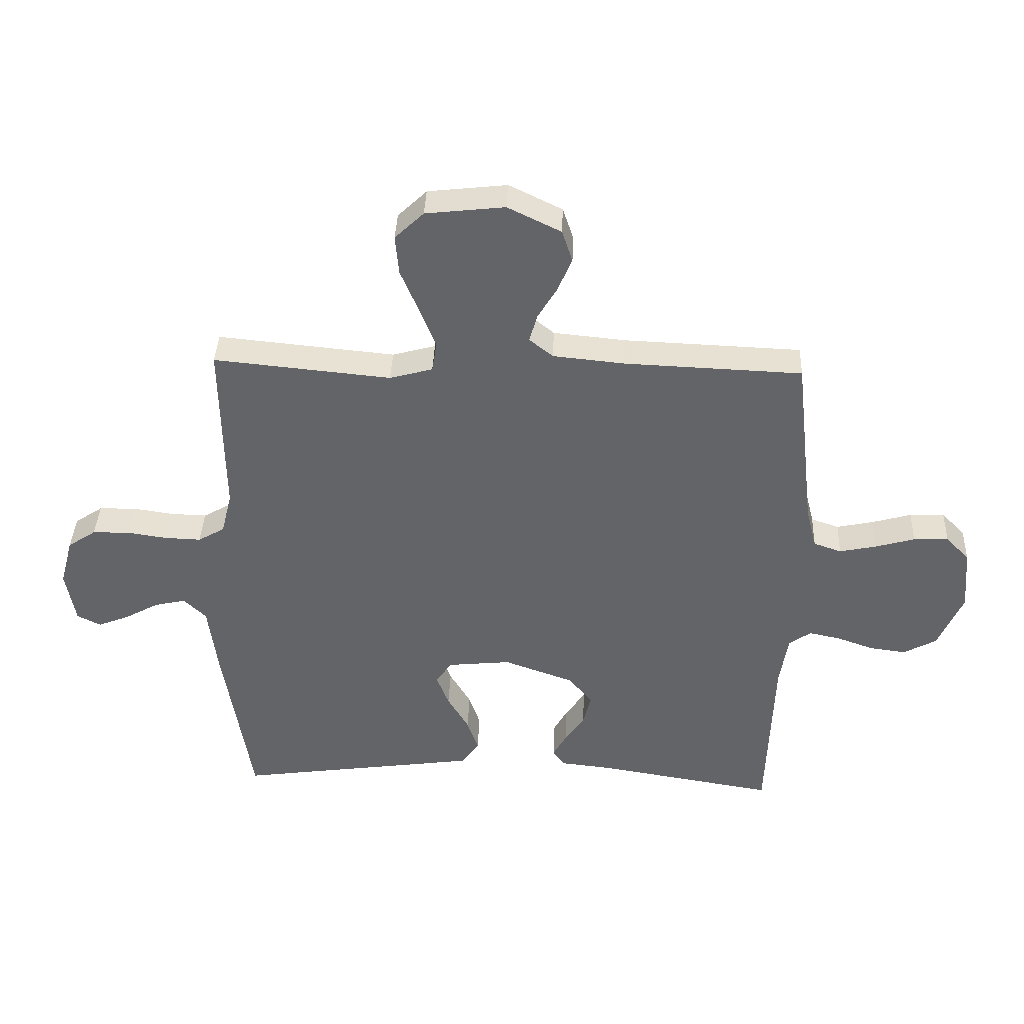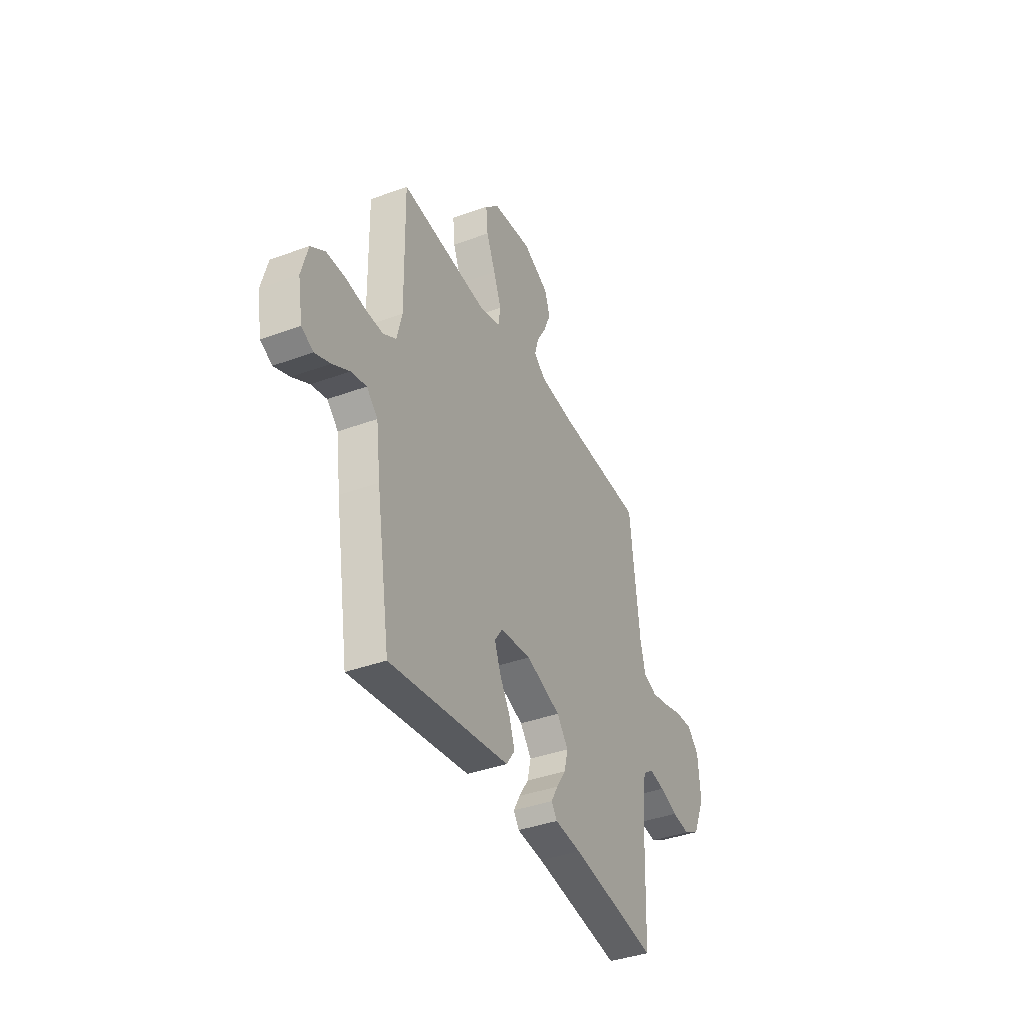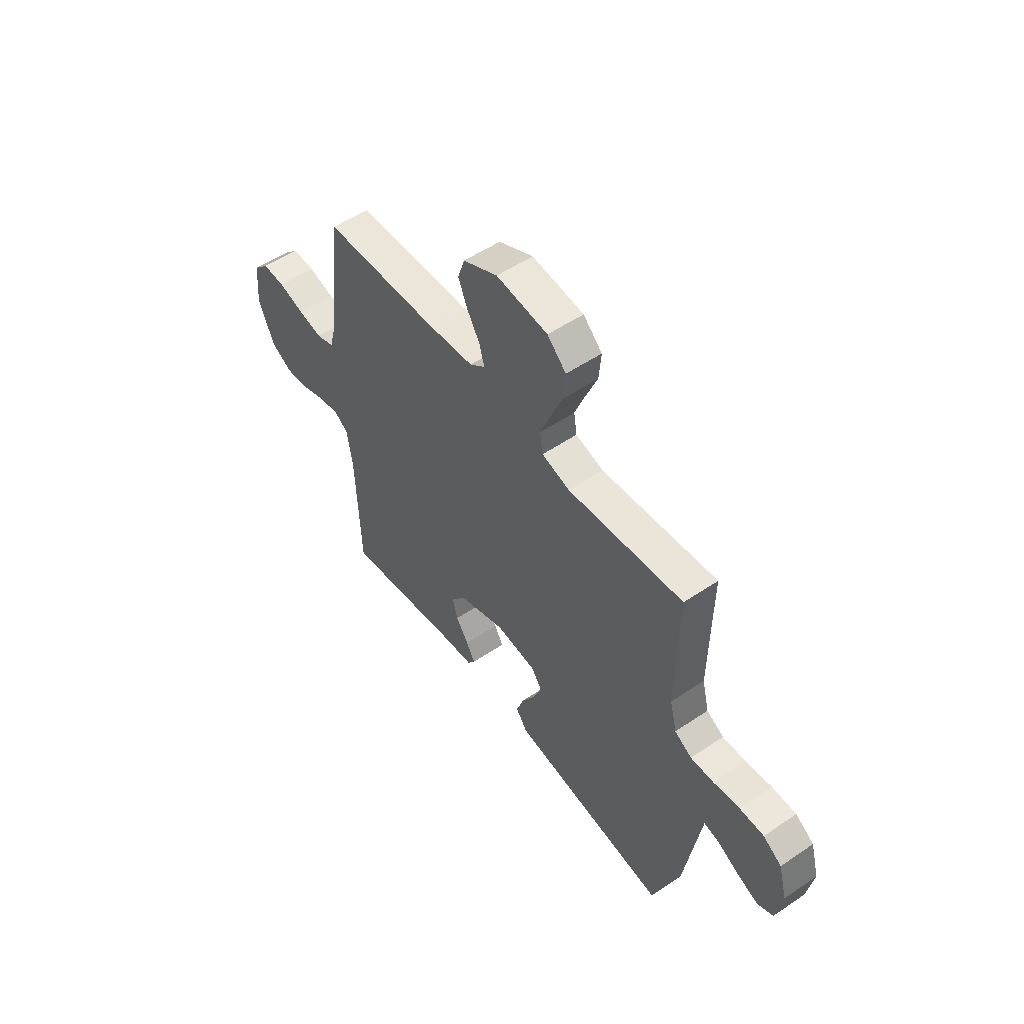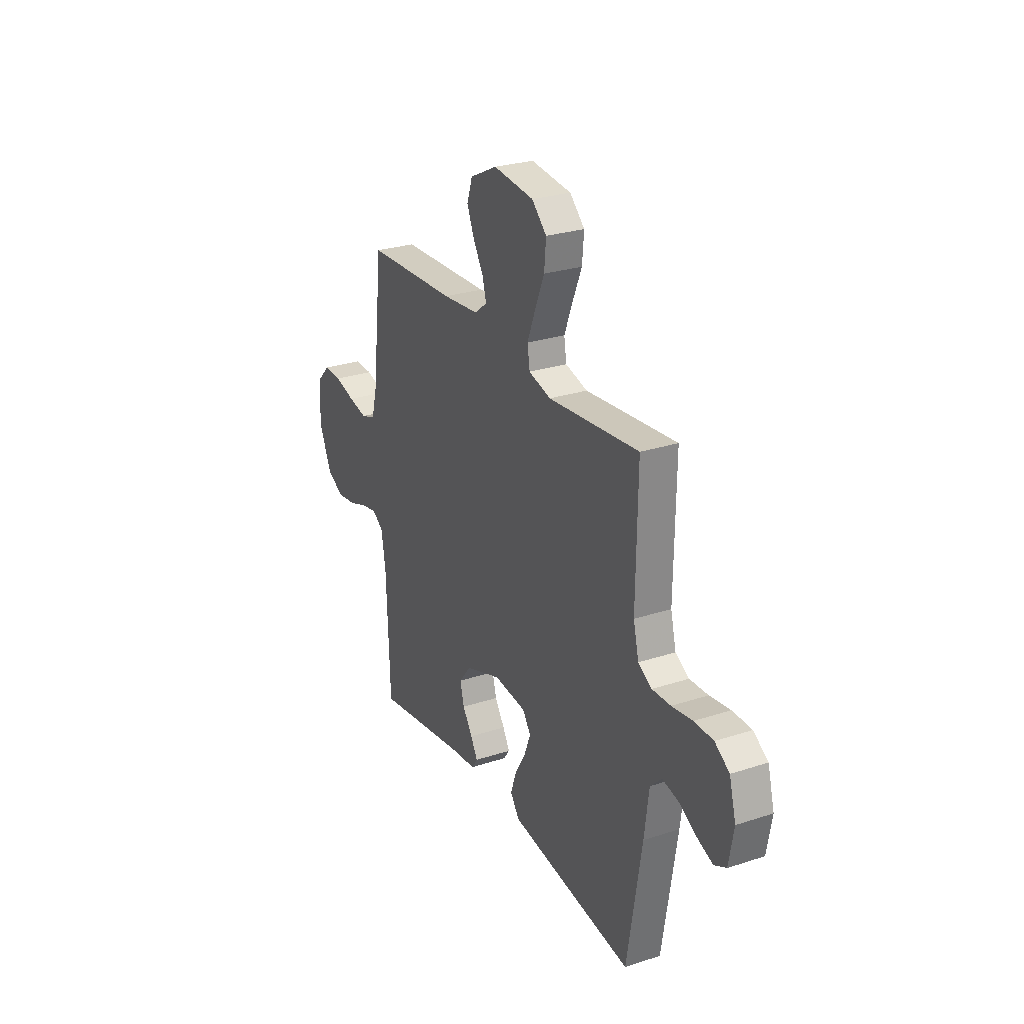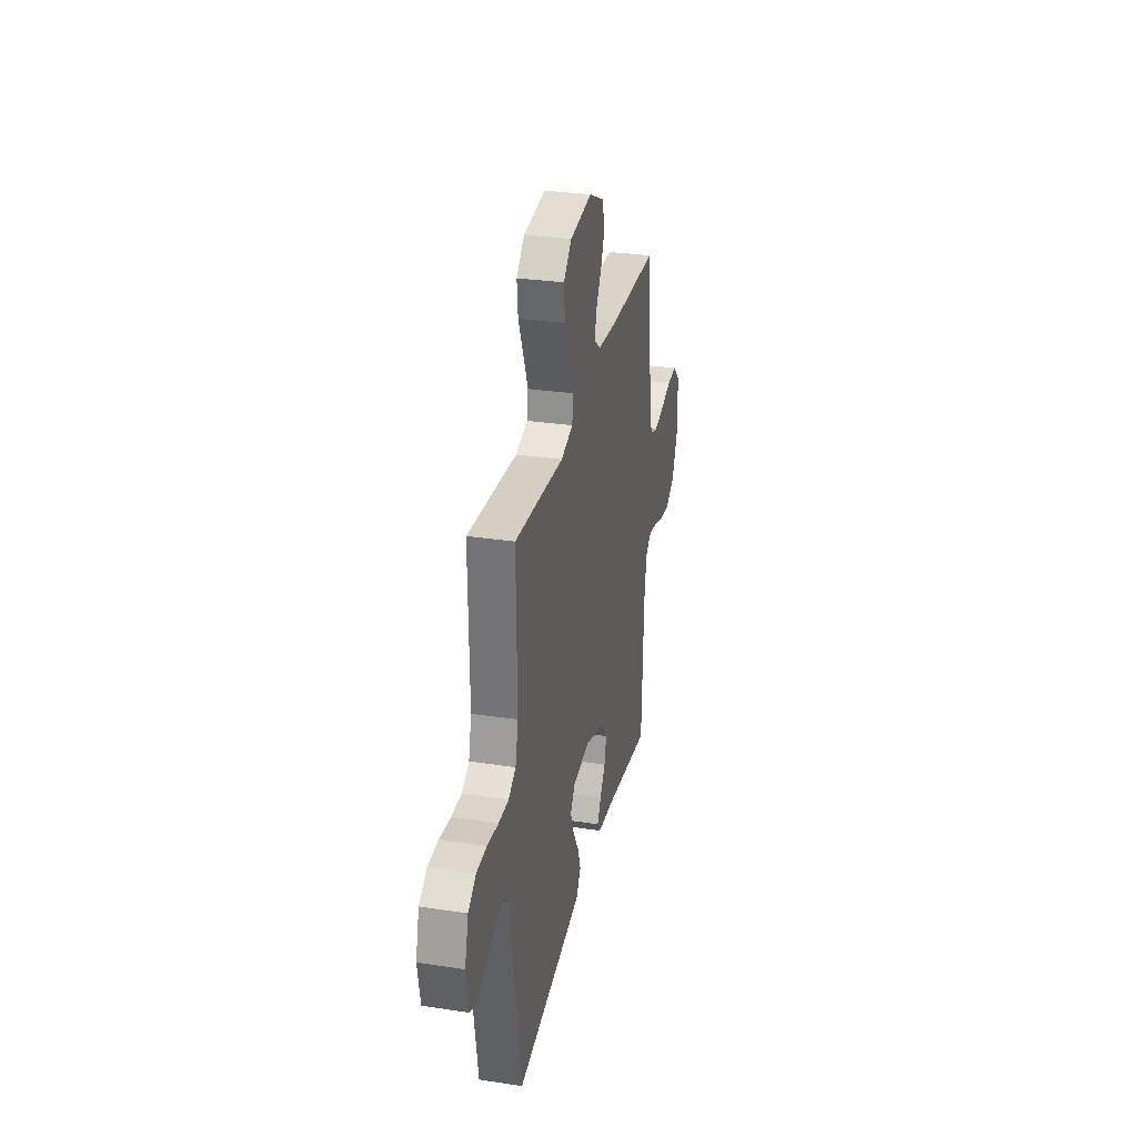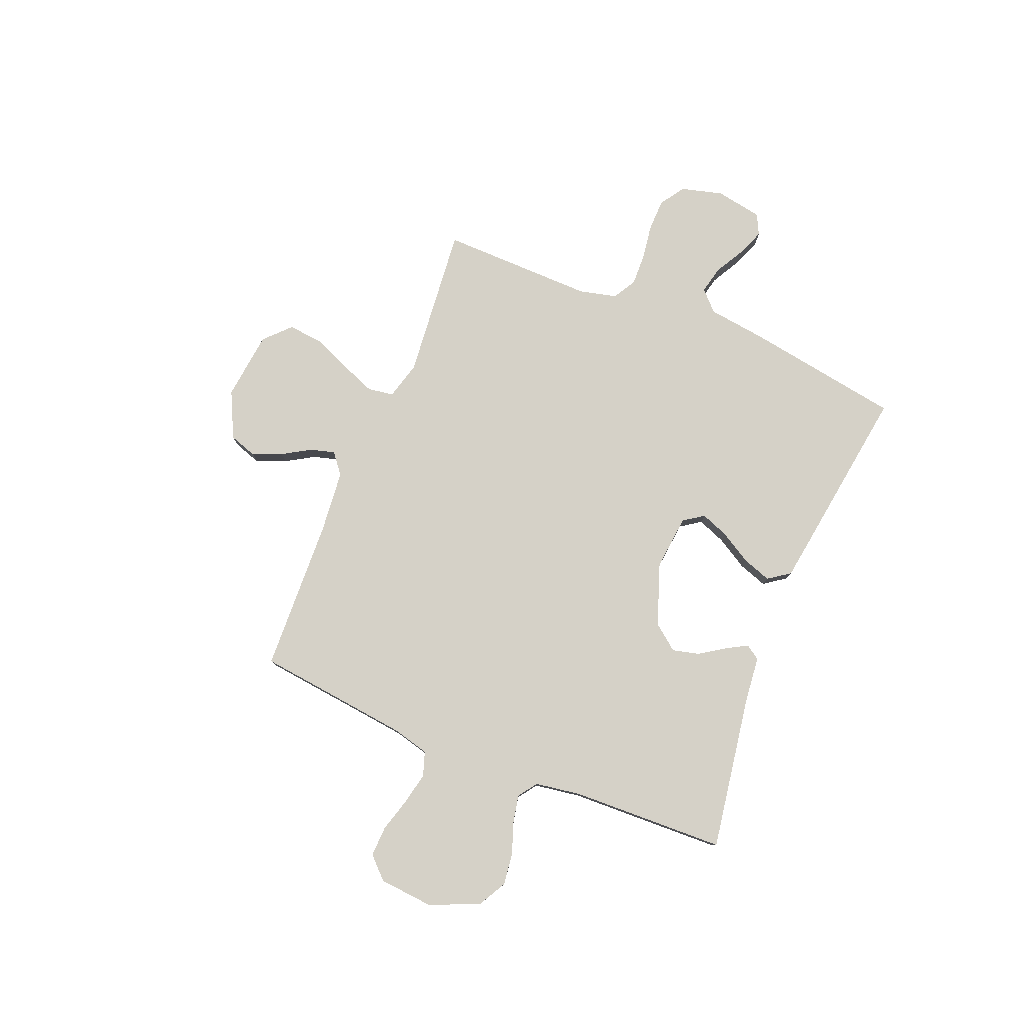
<metadata>
{"format":"obj","ext":"obj","renderer":"f3d","projection":"perspective","resolution":1024,"background":"white","views":[{"elev":38.6,"azim":2.3,"up":"+Z"},{"elev":-38.6,"azim":-65.0,"up":"+Z"},{"elev":53.4,"azim":-125.9,"up":"+Z"},{"elev":27.0,"azim":-116.9,"up":"+Z"},{"elev":30.8,"azim":-77.7,"up":"+Z"},{"elev":79.0,"azim":112.3,"up":"+Y"}]}
</metadata>
<code>
v 0.5 0.07 0.5
v 0.534 0.07 0.2
v 0.552 0.07 0.129
v 0.599 0.07 0.113
v 0.661 0.07 0.126
v 0.728 0.07 0.145
v 0.787 0.07 0.147
v 0.827 0.07 0.106
v 0.836 0.07 0
v 0.794 0.07 -0.096
v 0.739 0.07 -0.126
v 0.677 0.07 -0.118
v 0.615 0.07 -0.096
v 0.562 0.07 -0.085
v 0.525 0.07 -0.111
v 0.511 0.07 -0.2
v 0.5 0.07 -0.5
v 0.2 0.07 -0.451
v 0.109 0.07 -0.441
v 0.09 0.07 -0.413
v 0.113 0.07 -0.372
v 0.146 0.07 -0.323
v 0.159 0.07 -0.271
v 0.12 0.07 -0.221
v 0 0.07 -0.178
v -0.107 0.07 -0.189
v -0.134 0.07 -0.228
v -0.113 0.07 -0.283
v -0.077 0.07 -0.344
v -0.058 0.07 -0.4
v -0.088 0.07 -0.442
v -0.2 0.07 -0.458
v -0.5 0.07 -0.5
v -0.548 0.07 -0.2
v -0.563 0.07 -0.083
v -0.601 0.07 -0.046
v -0.654 0.07 -0.058
v -0.712 0.07 -0.09
v -0.765 0.07 -0.111
v -0.805 0.07 -0.091
v -0.821 0.07 0
v -0.799 0.07 0.081
v -0.751 0.07 0.113
v -0.688 0.07 0.114
v -0.62 0.07 0.104
v -0.559 0.07 0.102
v -0.514 0.07 0.128
v -0.496 0.07 0.2
v -0.5 0.07 0.5
v -0.2 0.07 0.471
v -0.127 0.07 0.491
v -0.119 0.07 0.541
v -0.146 0.07 0.61
v -0.177 0.07 0.684
v -0.183 0.07 0.751
v -0.134 0.07 0.798
v 0 0.07 0.813
v 0.09 0.07 0.769
v 0.108 0.07 0.715
v 0.084 0.07 0.658
v 0.051 0.07 0.603
v 0.038 0.07 0.556
v 0.078 0.07 0.524
v 0.2 0.07 0.512
v 0.5 0 0.5
v 0.534 0 0.2
v 0.552 0 0.129
v 0.599 0 0.113
v 0.661 0 0.126
v 0.728 0 0.145
v 0.787 0 0.147
v 0.827 0 0.106
v 0.836 0 0
v 0.794 0 -0.096
v 0.739 0 -0.126
v 0.677 0 -0.118
v 0.615 0 -0.096
v 0.562 0 -0.085
v 0.525 0 -0.111
v 0.511 0 -0.2
v 0.5 0 -0.5
v 0.2 0 -0.451
v 0.109 0 -0.441
v 0.09 0 -0.413
v 0.113 0 -0.372
v 0.146 0 -0.323
v 0.159 0 -0.271
v 0.12 0 -0.221
v 0 0 -0.178
v -0.107 0 -0.189
v -0.134 0 -0.228
v -0.113 0 -0.283
v -0.077 0 -0.344
v -0.058 0 -0.4
v -0.088 0 -0.442
v -0.2 0 -0.458
v -0.5 0 -0.5
v -0.548 0 -0.2
v -0.563 0 -0.083
v -0.601 0 -0.046
v -0.654 0 -0.058
v -0.712 0 -0.09
v -0.765 0 -0.111
v -0.805 0 -0.091
v -0.821 0 0
v -0.799 0 0.081
v -0.751 0 0.113
v -0.688 0 0.114
v -0.62 0 0.104
v -0.559 0 0.102
v -0.514 0 0.128
v -0.496 0 0.2
v -0.5 0 0.5
v -0.2 0 0.471
v -0.127 0 0.491
v -0.119 0 0.541
v -0.146 0 0.61
v -0.177 0 0.684
v -0.183 0 0.751
v -0.134 0 0.798
v 0 0 0.813
v 0.09 0 0.769
v 0.108 0 0.715
v 0.084 0 0.658
v 0.051 0 0.603
v 0.038 0 0.556
v 0.078 0 0.524
v 0.2 0 0.512
f 58 59 60 61
f 58 61 62
f 57 58 62
f 56 57 62
f 53 54 55 56
f 52 53 56 62
f 51 52 62 63
f 48 49 50
f 47 48 50 51
f 42 43 44 45
f 42 45 46
f 41 42 46
f 40 41 46
f 37 38 39 40
f 36 37 40 46
f 35 36 46 47
f 28 29 30 31
f 27 28 31 32
f 19 20 21 22
f 18 19 22
f 16 17 18 22
f 15 16 22 23
f 14 15 23 24
f 10 11 12 13
f 10 13 14
f 9 10 14
f 5 6 7 8
f 4 5 8 9
f 3 4 9 14
f 64 1 2
f 27 32 33 34
f 26 27 34 35
f 25 26 35 47
f 47 51 63 64
f 24 25 47 64
f 14 24 64
f 2 3 14 64
f 125 124 123 122
f 126 125 122
f 126 122 121
f 126 121 120
f 120 119 118 117
f 126 120 117 116
f 127 126 116 115
f 114 113 112
f 115 114 112 111
f 109 108 107 106
f 110 109 106
f 110 106 105
f 110 105 104
f 104 103 102 101
f 110 104 101 100
f 111 110 100 99
f 95 94 93 92
f 96 95 92 91
f 86 85 84 83
f 86 83 82
f 86 82 81 80
f 87 86 80 79
f 88 87 79 78
f 77 76 75 74
f 78 77 74
f 78 74 73
f 72 71 70 69
f 73 72 69 68
f 78 73 68 67
f 66 65 128
f 98 97 96 91
f 99 98 91 90
f 111 99 90 89
f 128 127 115 111
f 128 111 89 88
f 128 88 78
f 128 78 67 66
f 1 65 66 2
f 2 66 67 3
f 3 67 68 4
f 4 68 69 5
f 5 69 70 6
f 6 70 71 7
f 7 71 72 8
f 8 72 73 9
f 9 73 74 10
f 10 74 75 11
f 11 75 76 12
f 12 76 77 13
f 13 77 78 14
f 14 78 79 15
f 15 79 80 16
f 16 80 81 17
f 17 81 82 18
f 18 82 83 19
f 19 83 84 20
f 20 84 85 21
f 21 85 86 22
f 22 86 87 23
f 23 87 88 24
f 24 88 89 25
f 25 89 90 26
f 26 90 91 27
f 27 91 92 28
f 28 92 93 29
f 29 93 94 30
f 30 94 95 31
f 31 95 96 32
f 32 96 97 33
f 33 97 98 34
f 34 98 99 35
f 35 99 100 36
f 36 100 101 37
f 37 101 102 38
f 38 102 103 39
f 39 103 104 40
f 40 104 105 41
f 41 105 106 42
f 42 106 107 43
f 43 107 108 44
f 44 108 109 45
f 45 109 110 46
f 46 110 111 47
f 47 111 112 48
f 48 112 113 49
f 49 113 114 50
f 50 114 115 51
f 51 115 116 52
f 52 116 117 53
f 53 117 118 54
f 54 118 119 55
f 55 119 120 56
f 56 120 121 57
f 57 121 122 58
f 58 122 123 59
f 59 123 124 60
f 60 124 125 61
f 61 125 126 62
f 62 126 127 63
f 63 127 128 64
f 64 128 65 1

</code>
